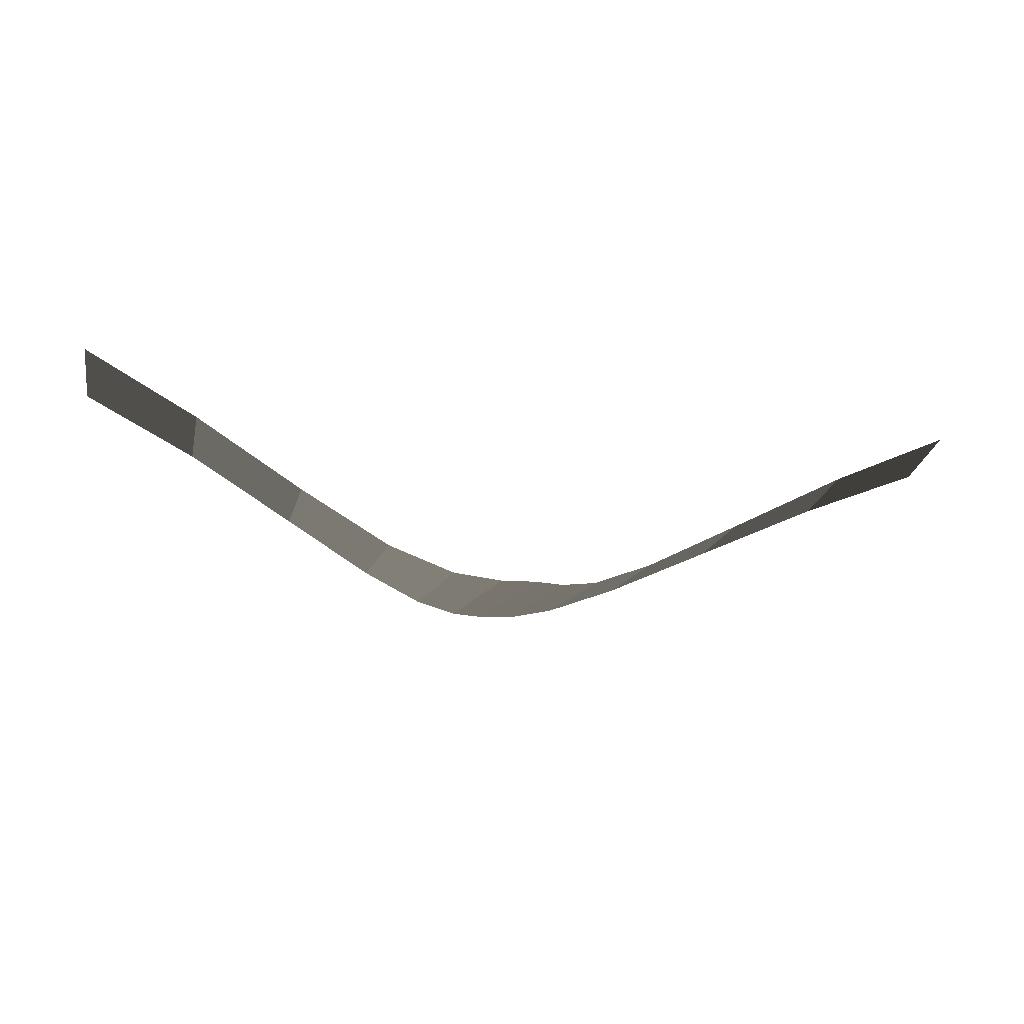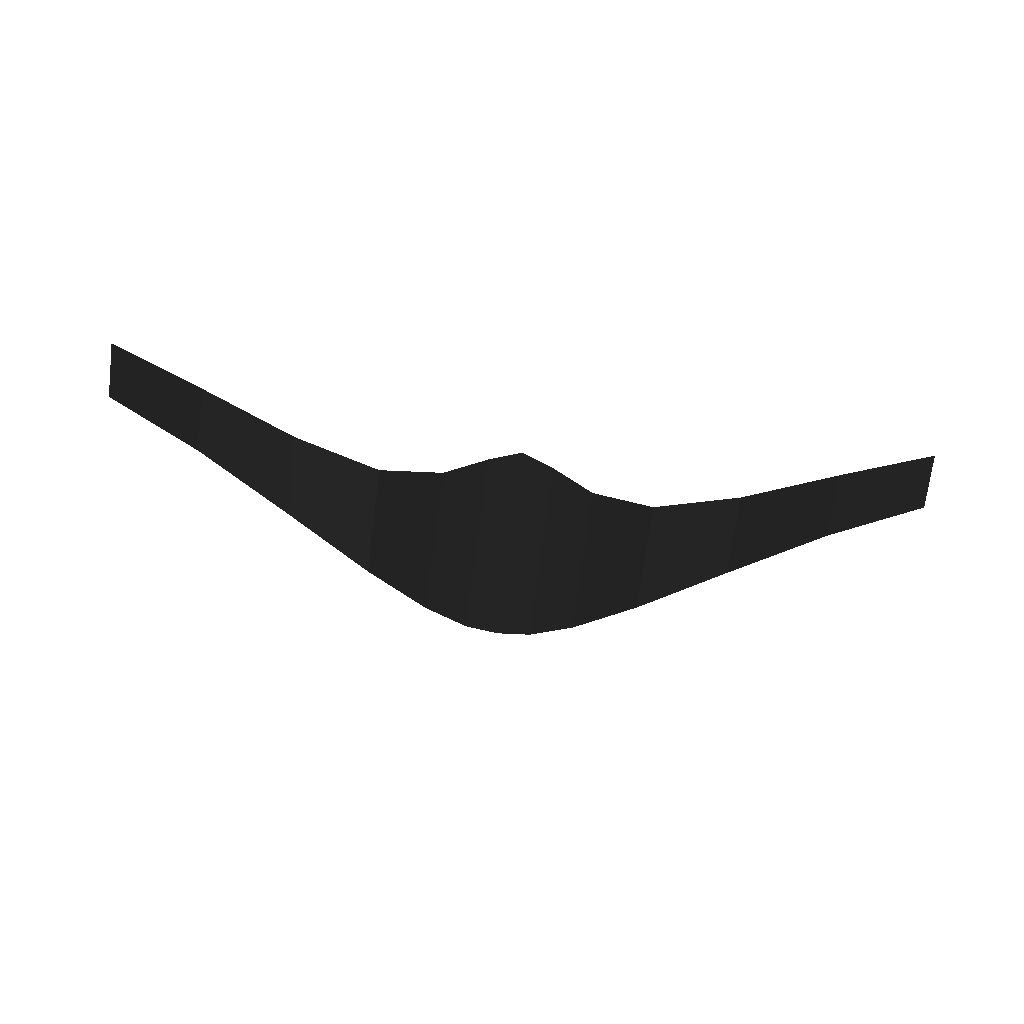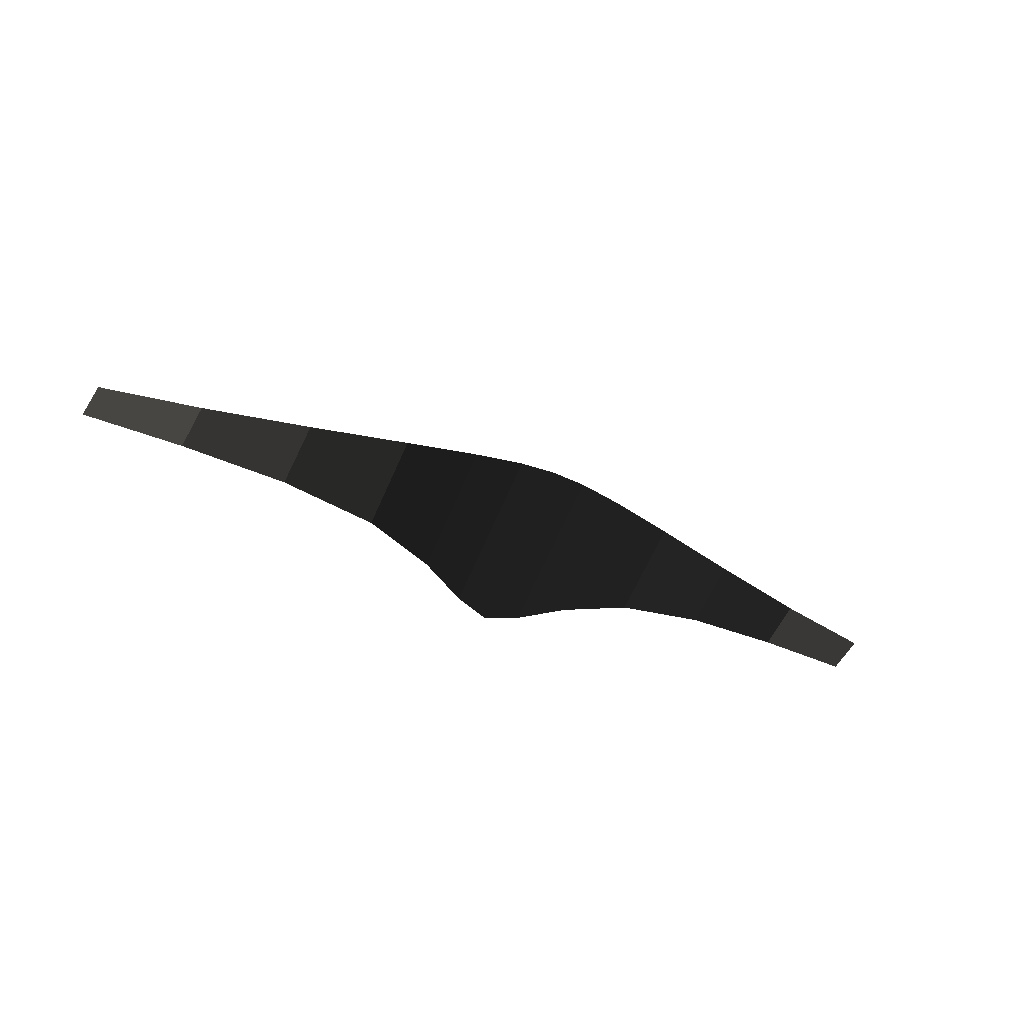
<metadata>
{"format":"obj","ext":"obj","renderer":"f3d","projection":"perspective","resolution":1024,"background":"white","views":[{"elev":-14.9,"azim":-18.2,"up":"+Y"},{"elev":-79.9,"azim":-7.8,"up":"+Y"},{"elev":-58.4,"azim":158.2,"up":"+Y"}]}
</metadata>
<code>
v 1.27 0.6381 0.461
v 1.245 0.5603 0.308
v 0.9625 0.5093 0.3774
v 0.9452 0.4511 0.1999
v 0.6552 0.3577 0.2926
v 0.645 0.3226 0.0712
v 0.3938 0.2289 0.2508
v 0.3893 0.2133 -0.042
v 0.2115 0.1569 0.2793
v 0.2102 0.1523 -0.1115
v 0.0904 0.1304 0.3381
v 0.0903 0.1298 -0.143
v -0 0.1266 0.3704
v -0 0.1266 -0.1504
v -0.0904 0.1304 0.3381
v -0.0903 0.1298 -0.143
v -0.2115 0.1569 0.2793
v -0.2102 0.1523 -0.1115
v -0.3938 0.2289 0.2508
v -0.3893 0.2133 -0.042
v -0.6552 0.3577 0.2926
v -0.645 0.3226 0.0712
v -0.9625 0.5093 0.3774
v -0.9452 0.4511 0.1999
v -1.27 0.6381 0.461
v -1.245 0.5603 0.308
g Group_001
f 1 2 4 3
f 3 4 6 5
f 5 6 8 7
f 7 8 10 9
f 9 10 12 11
f 11 12 14 13
f 13 14 16 15
f 15 16 18 17
f 17 18 20 19
f 19 20 22 21
f 21 22 24 23
f 23 24 26 25

</code>
